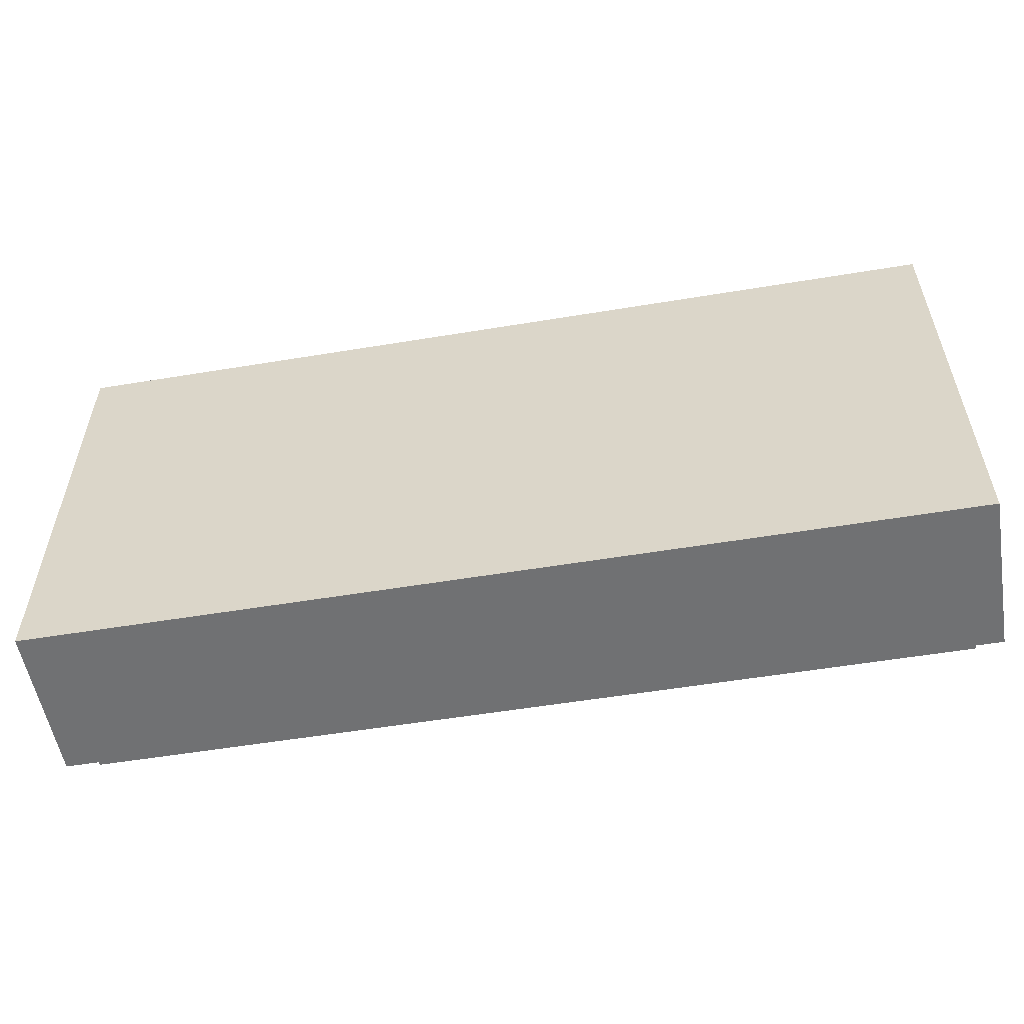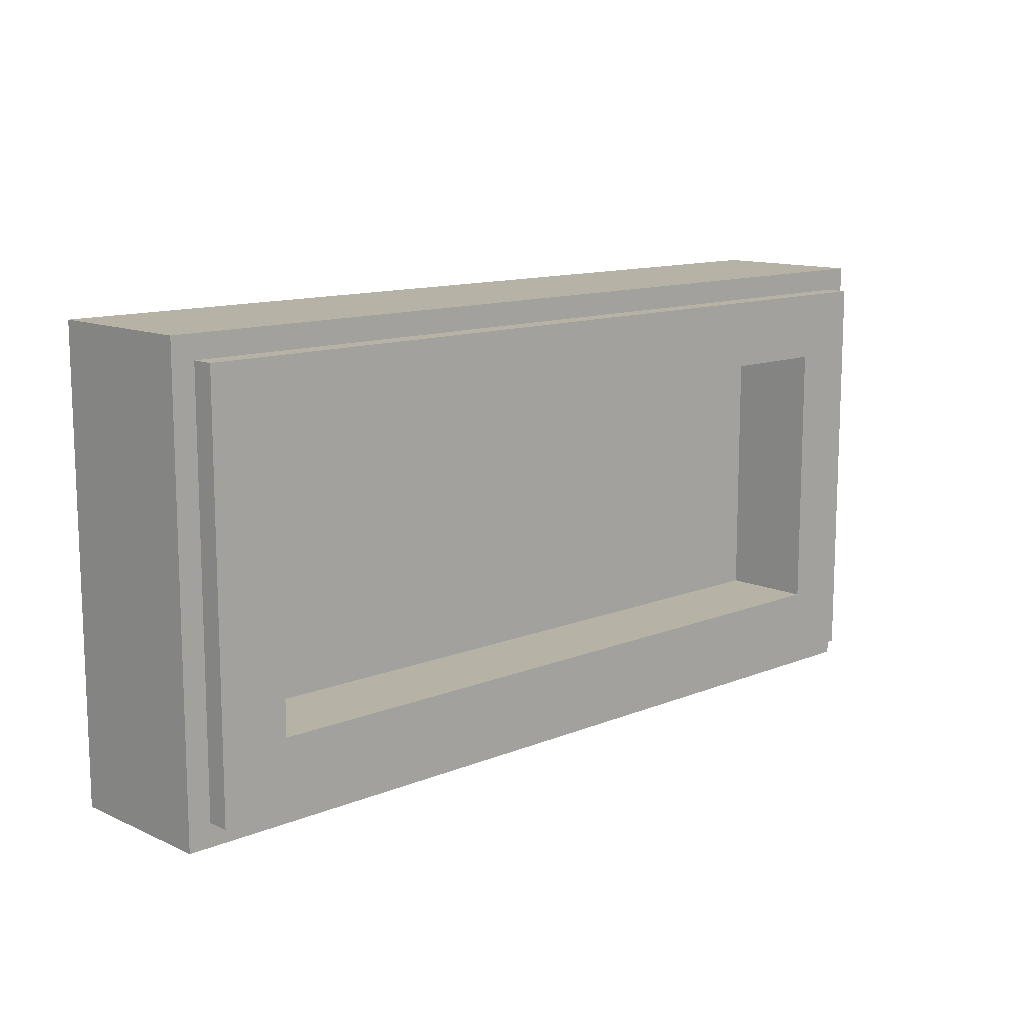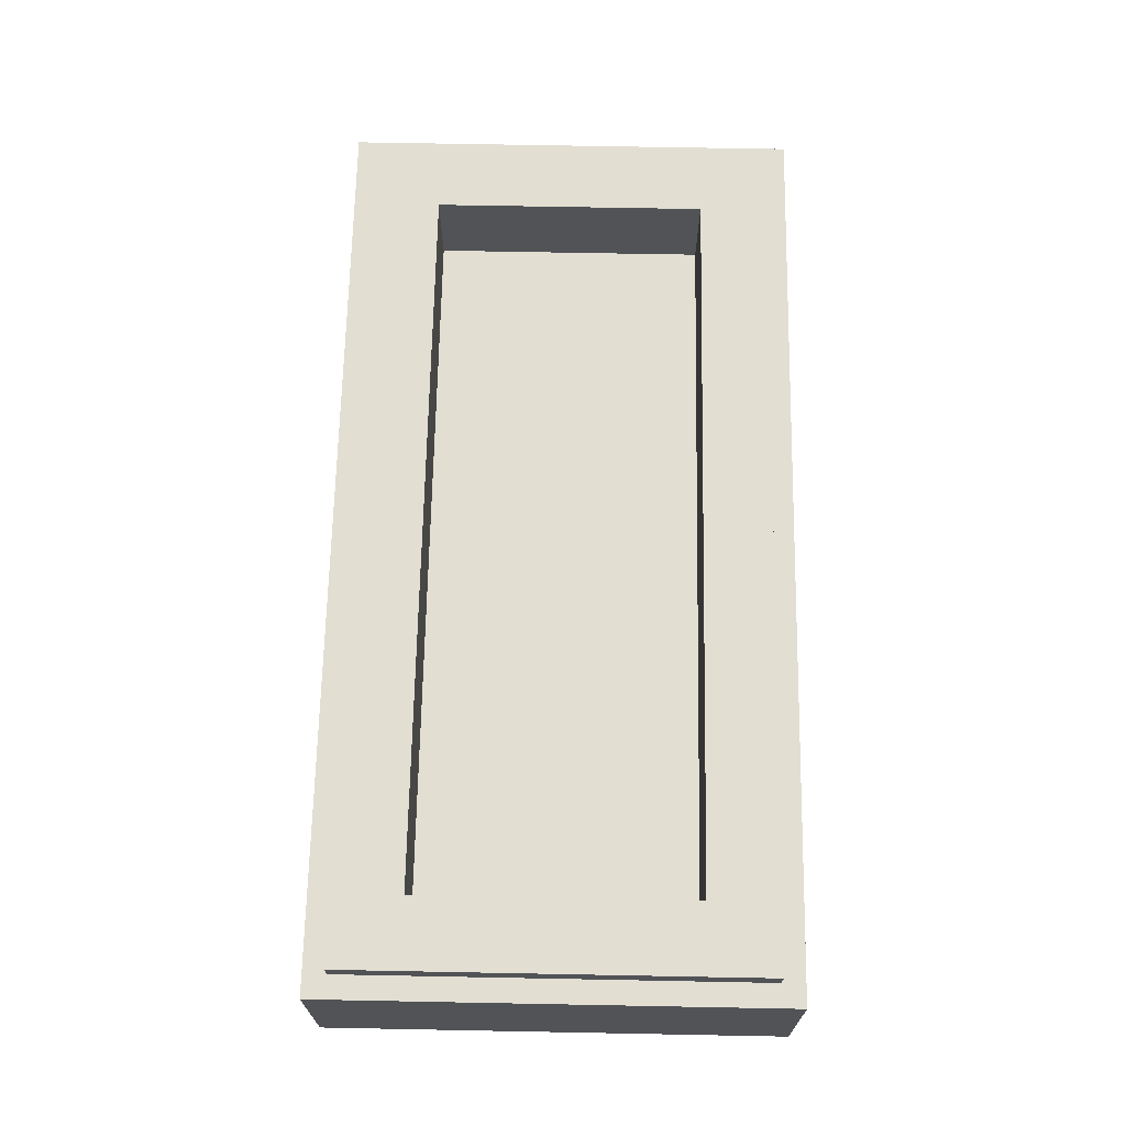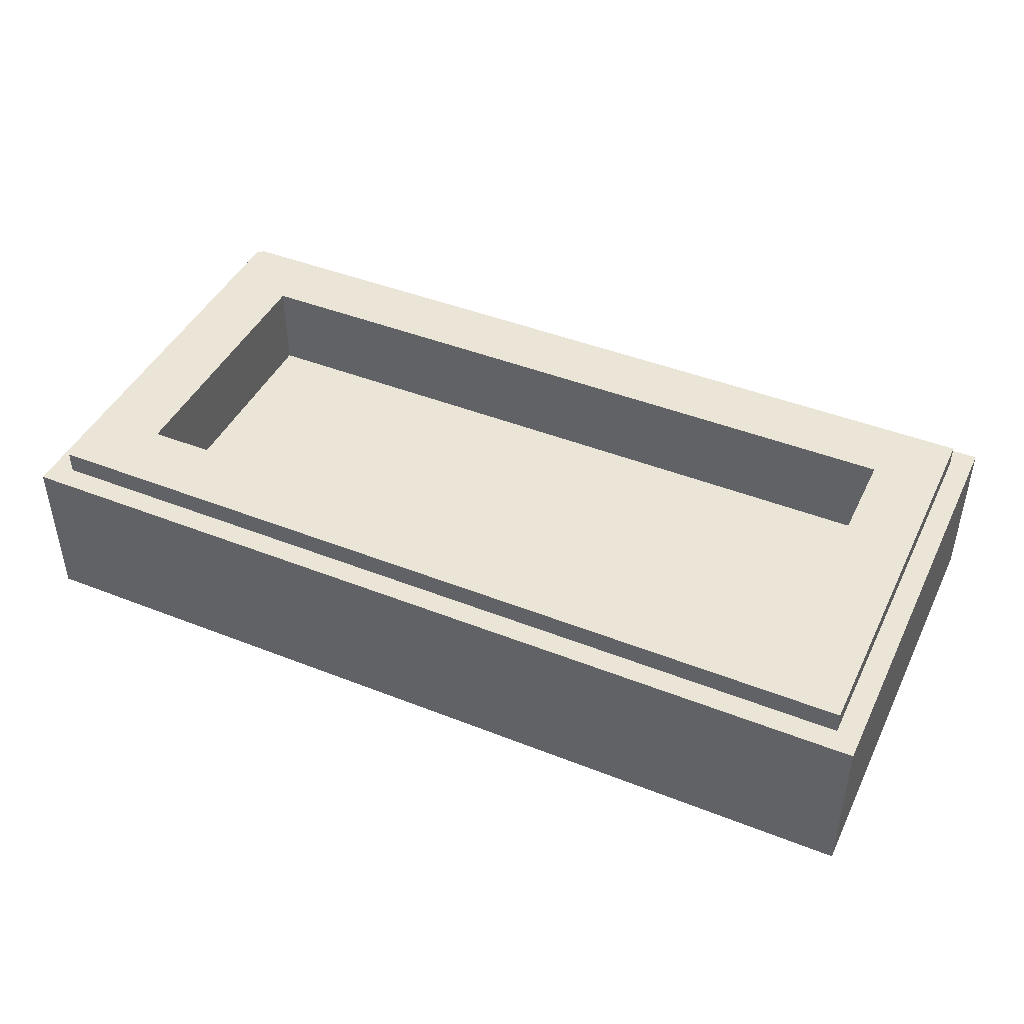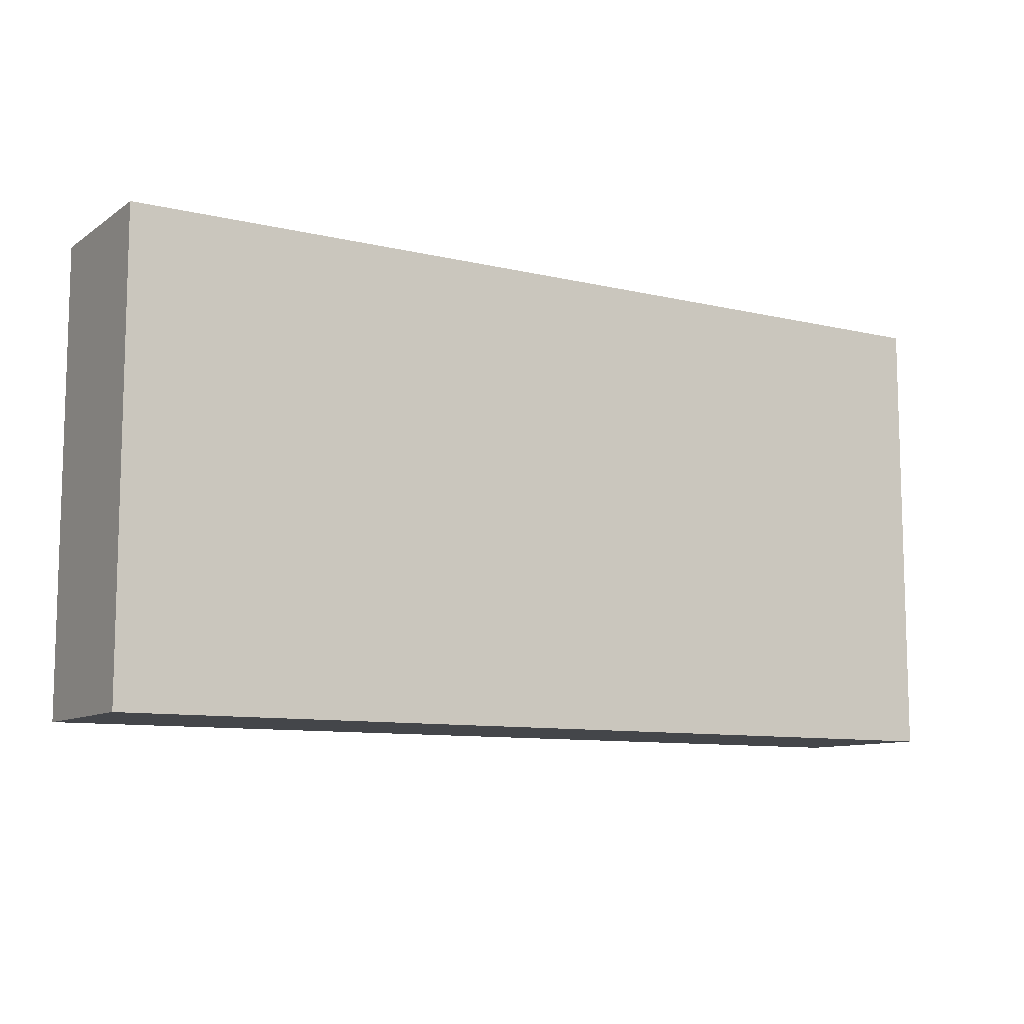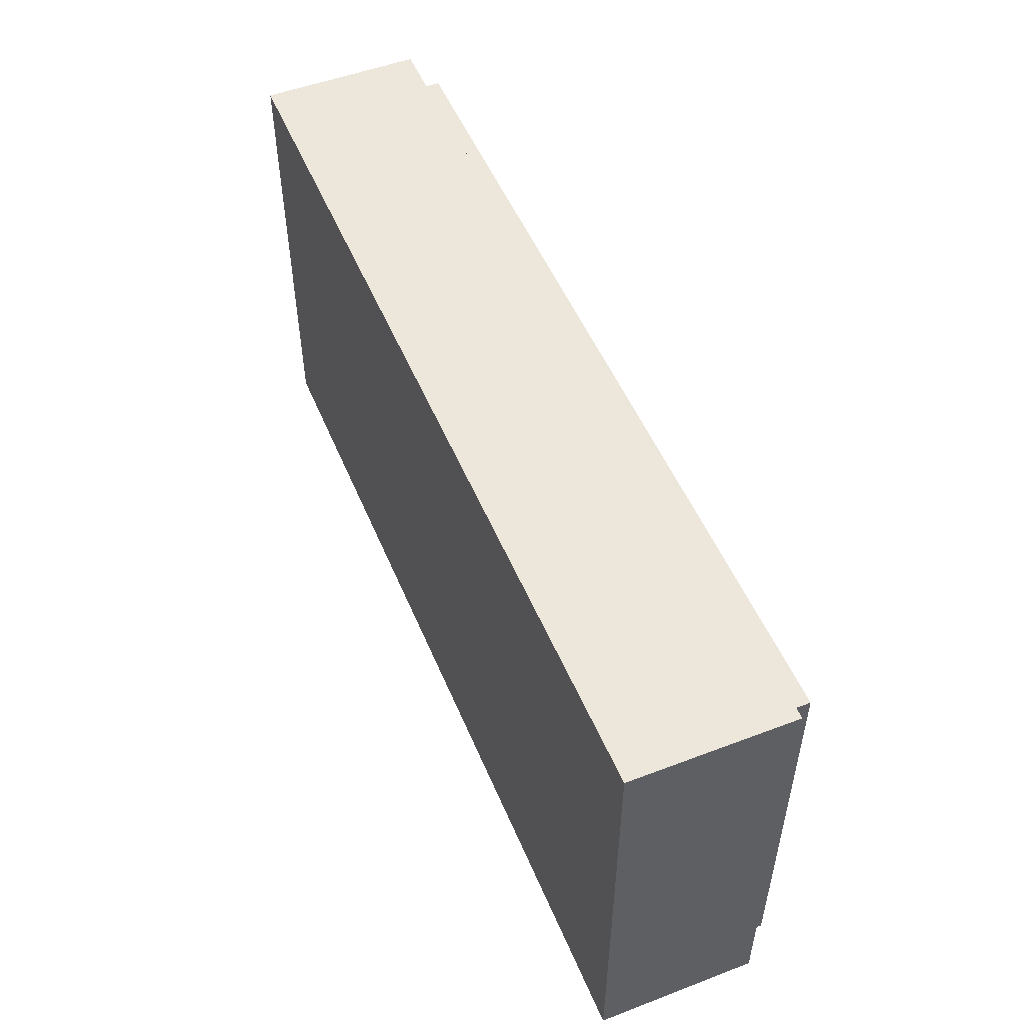
<metadata>
{"format":"obj","ext":"obj","renderer":"f3d","projection":"perspective","resolution":1024,"background":"white","views":[{"elev":-55.1,"azim":9.9,"up":"+Z"},{"elev":12.2,"azim":136.3,"up":"+Z"},{"elev":67.8,"azim":-88.9,"up":"+Y"},{"elev":44.1,"azim":24.8,"up":"+Y"},{"elev":-9.8,"azim":-31.4,"up":"+Z"},{"elev":51.6,"azim":67.6,"up":"+Z"}]}
</metadata>
<code>
v -1 0.35 0.5
v -1 0 0.5
v 1 0 0.5
v 1 0.35 0.5
v -1 0.35 -0.5
v -1 0 -0.5
v -1 0 0.5
v -1 0.35 0.5
v 1 0.35 -0.5
v 1 0 -0.5
v -1 0 -0.5
v -1 0.35 -0.5
v 1 0.35 0.5
v 1 0 0.5
v 1 0 -0.5
v 1 0.35 -0.5
v -0.95 0.4 0.45
v -0.95 0.35 0.45
v 0.95 0.35 0.45
v 0.95 0.4 0.45
v -0.95 0.4 -0.45
v -0.95 0.35 -0.45
v -0.95 0.35 0.45
v -0.95 0.4 0.45
v 0.95 0.4 -0.45
v 0.95 0.35 -0.45
v -0.95 0.35 -0.45
v -0.95 0.4 -0.45
v 0.95 0.4 0.45
v 0.95 0.35 0.45
v 0.95 0.35 -0.45
v 0.95 0.4 -0.45
v -0.8 0.2 0.3
v 0.8 0.2 0.3
v 0.8 0.2 -0.3
v -0.8 0.2 -0.3
v -0.8 0.2 0.3
v -0.8 0.4 0.3
v 0.8 0.4 0.3
v 0.8 0.2 0.3
v -0.8 0.2 -0.3
v -0.8 0.4 -0.3
v -0.8 0.4 0.3
v -0.8 0.2 0.3
v 0.8 0.2 -0.3
v 0.8 0.4 -0.3
v -0.8 0.4 -0.3
v -0.8 0.2 -0.3
v 0.8 0.2 0.3
v 0.8 0.4 0.3
v 0.8 0.4 -0.3
v 0.8 0.2 -0.3
v -0.95 0.4 0.45
v -0.8 0.4 0.3
v -0.8 0.4 -0.3
v -0.95 0.4 -0.45
v 0.95 0.4 -0.45
v 0.8 0.4 -0.3
v 0.8 0.4 0.3
v 0.95 0.4 0.45
v 0.95 0.4 0.45
v 0.8 0.4 0.3
v -0.8 0.4 0.3
v -0.95 0.4 0.45
v -0.95 0.4 -0.45
v -0.8 0.4 -0.3
v 0.8 0.4 -0.3
v 0.95 0.4 -0.45
v -1 0.35 0.5
v -0.95 0.35 0.45
v -0.95 0.35 -0.45
v -1 0.35 -0.5
v 1 0.35 -0.5
v 0.95 0.35 -0.45
v 0.95 0.35 0.45
v 1 0.35 0.5
v 1 0.35 0.5
v 0.95 0.35 0.45
v -0.95 0.35 0.45
v -1 0.35 0.5
v -1 0.35 -0.5
v -0.95 0.35 -0.45
v 0.95 0.35 -0.45
v 1 0.35 -0.5
v -1 0 -0.5
v 1 0 -0.5
v 0.38 0 -0.4
v -0.38 0 -0.4
v -0.38 0 -0.4
v -0.38 0 -0.07
v -0.735 0 -0.07
v -1 0 -0.5
v 1 0 -0.5
v 0.735 0 -0.07
v 0.38 0 -0.07
v 0.38 0 -0.4
v -1 0 -0.5
v -0.735 0 -0.07
v -0.735 0 -0.01
v -1 0 0.5
v 1 0 0.5
v 0.735 0 -0.01
v 0.735 0 -0.07
v 1 0 -0.5
v 1 0 0.5
v -1 0 0.5
v 0 0 0.335
v 0 0 0.335
v -1 0 0.5
v -0.735 0 -0.01
v 0.735 0 -0.01
v 1 0 0.5
v 0 0 0.335
v -0.38 0 -0.4
v 0.38 0 -0.4
v 0.31 0 -0.33
v -0.31 0 -0.33
v 0.31 0 0
v 0.31 0 -0.33
v 0.38 0 -0.4
v 0.38 0 -0.07
v 0.38 0 -0.07
v 0.735 0 -0.07
v 0.5 0 0
v 0.31 0 0
v 0 0 0.24
v 0.5 0 0
v 0.735 0 -0.01
v 0 0 0.335
v -0.38 0 -0.07
v -0.38 0 -0.4
v -0.31 0 -0.33
v -0.31 0 0
v -0.31 0 0
v -0.5 0 0
v -0.735 0 -0.07
v -0.38 0 -0.07
v 0 0 0.335
v -0.735 0 -0.01
v -0.5 0 0
v 0 0 0.24
v 0.735 0 -0.01
v 0.5 0 0
v 0.735 0 -0.07
v -0.735 0 -0.07
v -0.5 0 0
v -0.735 0 -0.01
v -0.31 0 -0.33
v 0.31 0 -0.33
v 0.31 0 0
v -0.31 0 0
v -0.31 0 0
v 0.31 0 0
v 0 0 0.24
v 0 0 0.24
v -0.5 0 0
v -0.31 0 0
v 0.31 0 0
v 0.5 0 0
v 0 0 0.24
g mesh1784794
f 1 2 3
f 3 4 1
f 5 6 7
f 7 8 5
f 9 10 11
f 11 12 9
f 13 14 15
f 15 16 13
g mesh1784796
f 17 18 19
f 19 20 17
f 21 22 23
f 23 24 21
f 25 26 27
f 27 28 25
f 29 30 31
f 31 32 29
g mesh1784798
f 33 34 35
f 35 36 33
f 37 38 39
f 39 40 37
f 41 42 43
f 43 44 41
f 45 46 47
f 47 48 45
f 49 50 51
f 51 52 49
f 53 54 55
f 55 56 53
f 57 58 59
f 59 60 57
f 61 62 63
f 63 64 61
f 65 66 67
f 67 68 65
f 69 70 71
f 71 72 69
f 73 74 75
f 75 76 73
f 77 78 79
f 79 80 77
f 81 82 83
f 83 84 81
g mesh1784801
f 85 86 87
f 87 88 85
f 89 90 91
f 91 92 89
f 93 94 95
f 95 96 93
f 97 98 99
f 99 100 97
f 101 102 103
f 103 104 101
f 105 106 107
f 108 109 110
f 111 112 113
g mesh1784803
f 114 115 116
f 116 117 114
f 118 119 120
f 120 121 118
f 122 123 124
f 124 125 122
f 126 127 128
f 128 129 126
f 130 131 132
f 132 133 130
f 134 135 136
f 136 137 134
f 138 139 140
f 140 141 138
f 142 143 144
f 145 146 147
g mesh1784805
f 148 149 150
f 150 151 148
f 152 153 154
f 155 156 157
f 158 159 160

</code>
